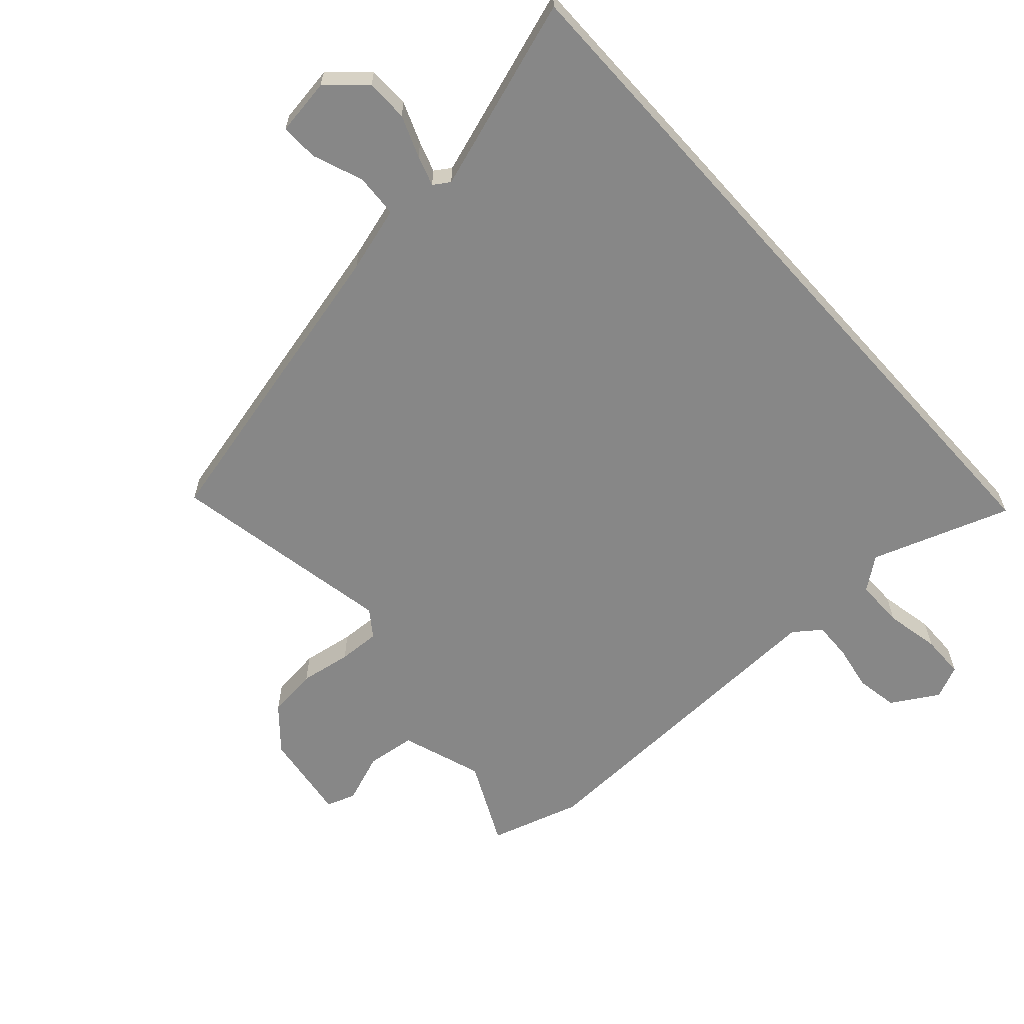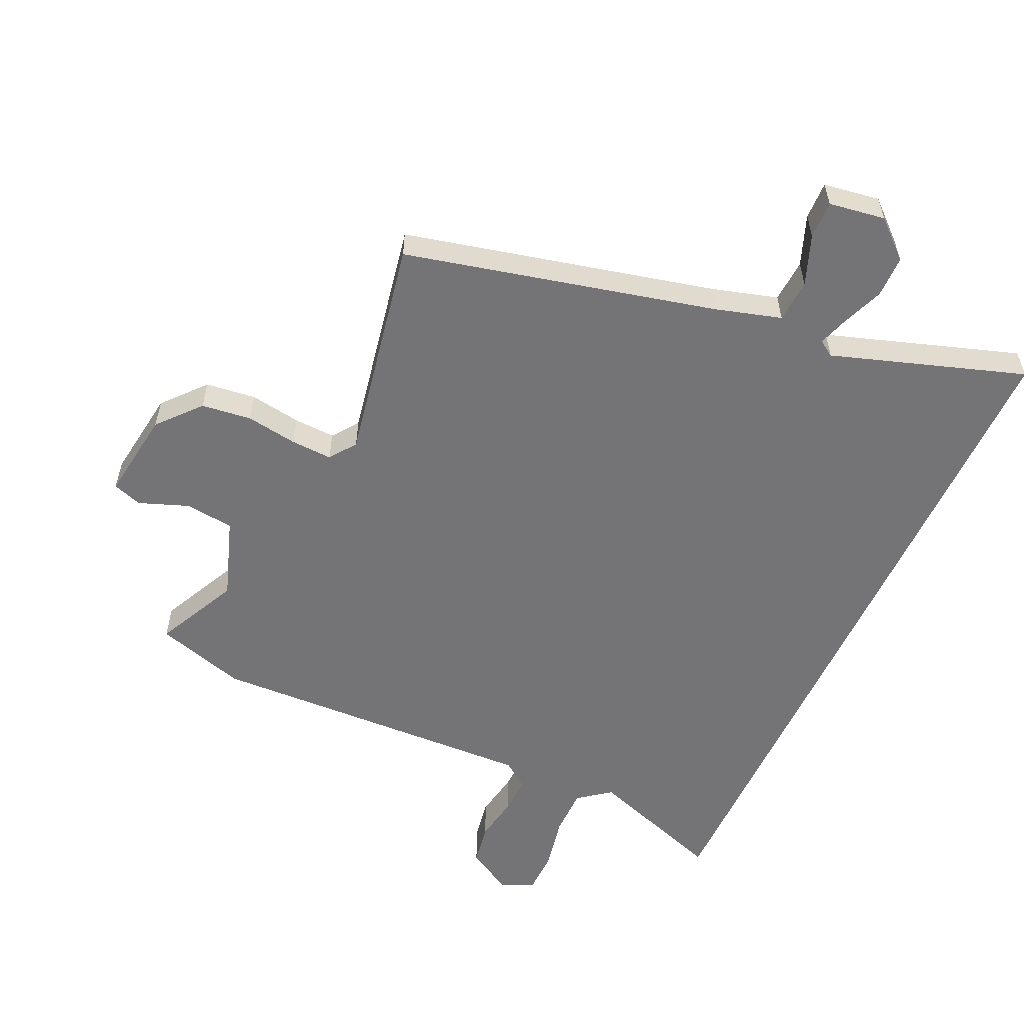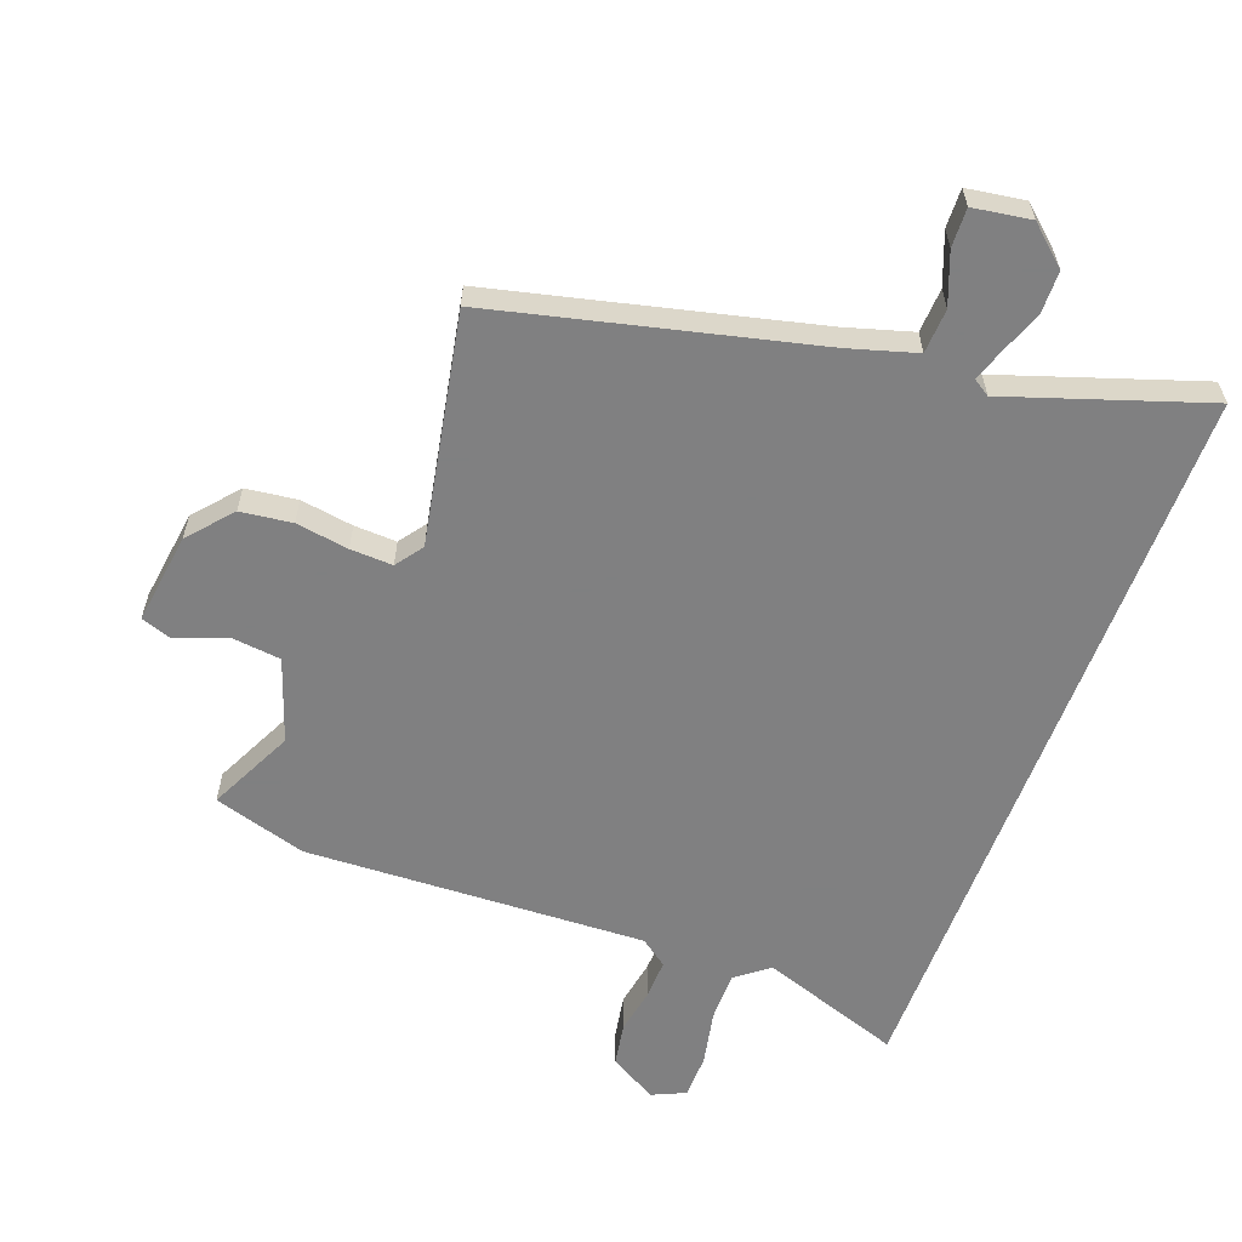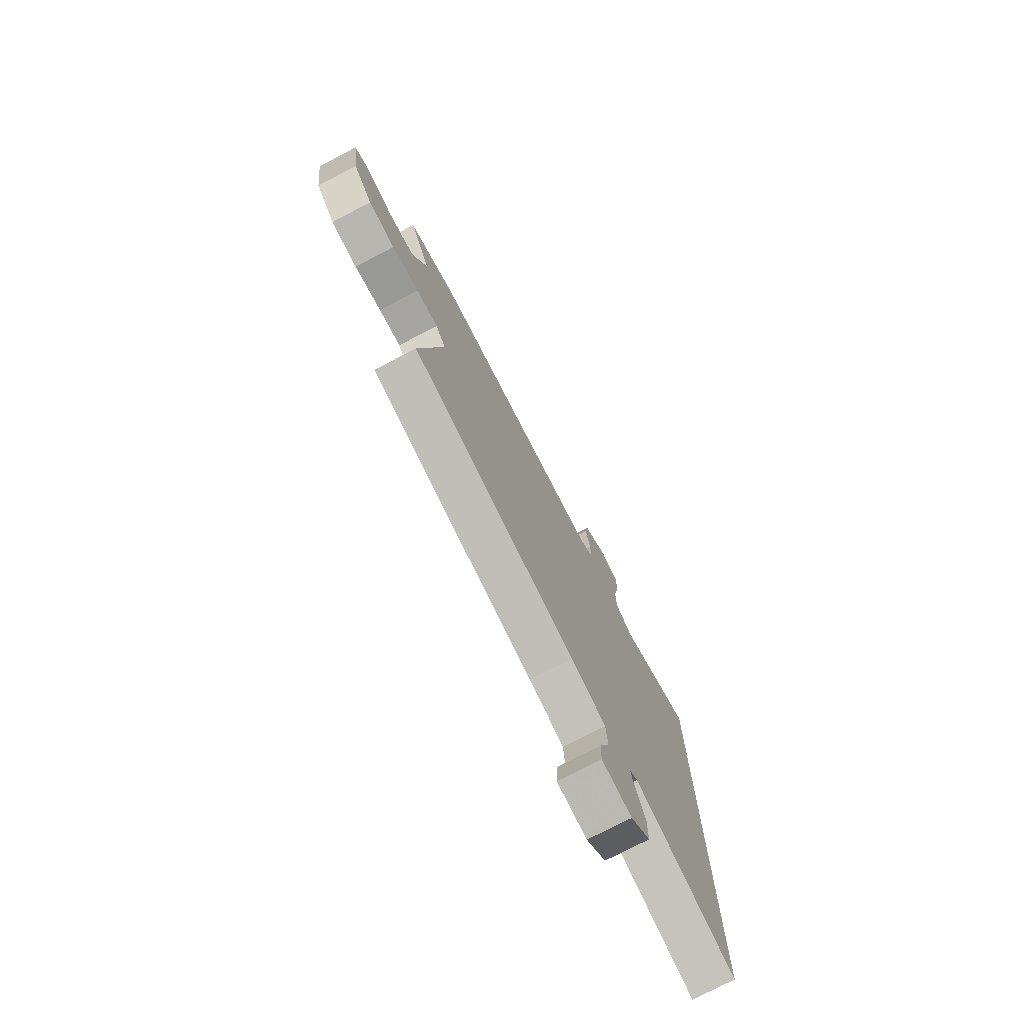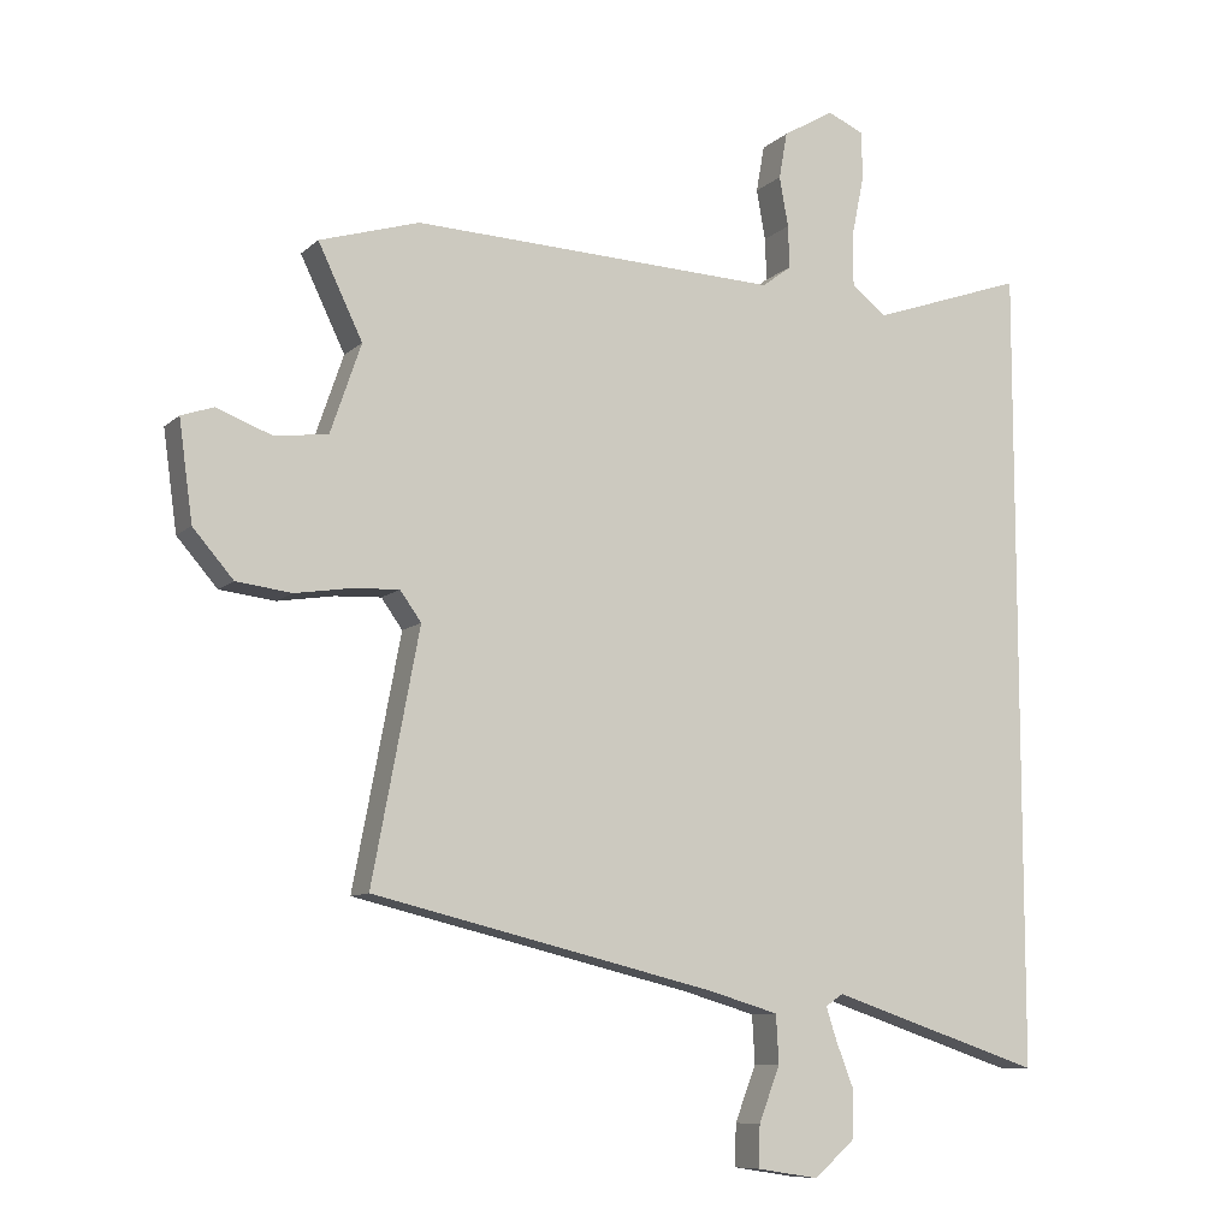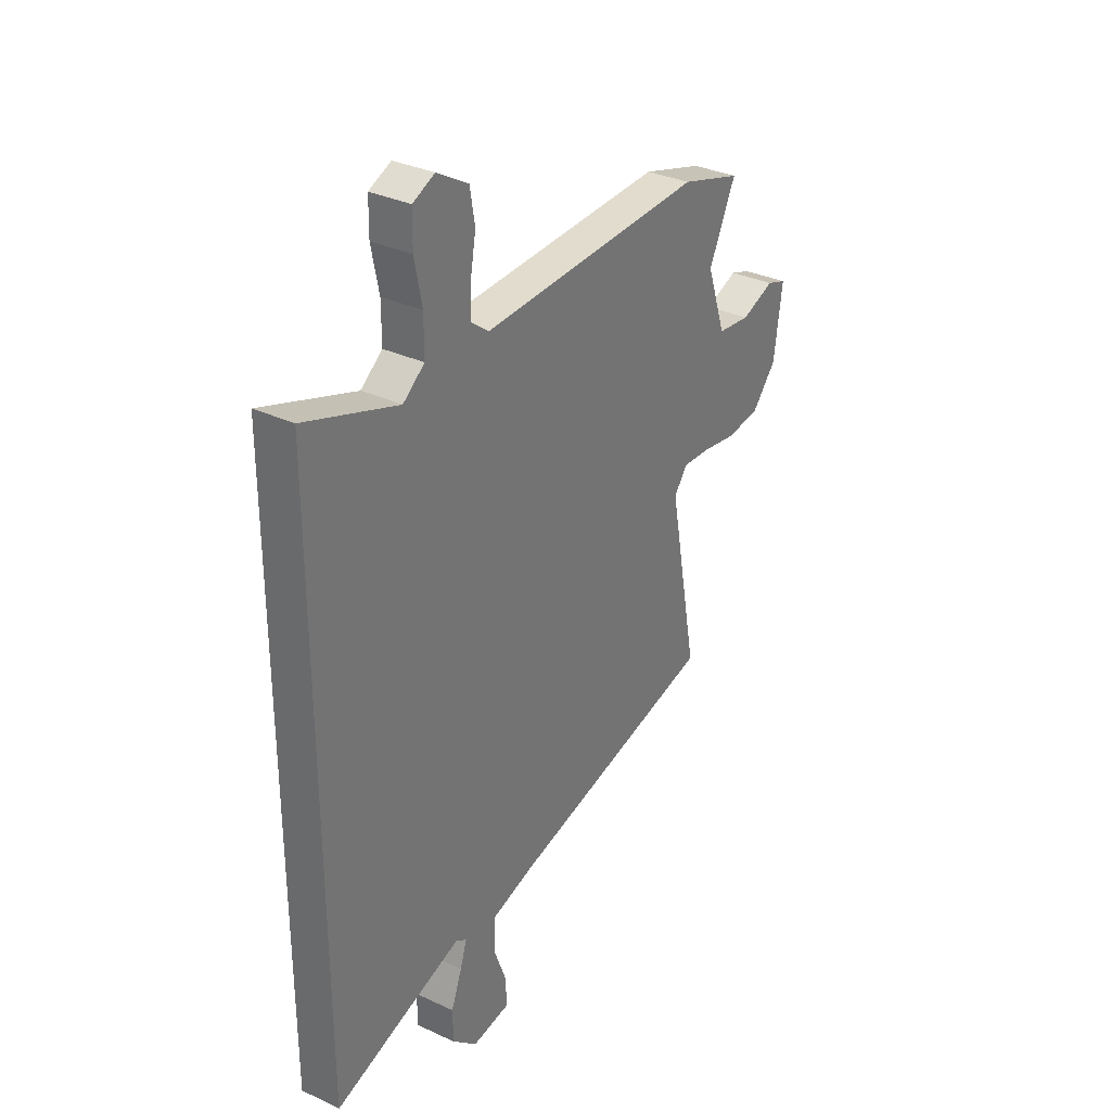
<metadata>
{"format":"obj","ext":"obj","renderer":"f3d","projection":"perspective","resolution":1024,"background":"white","views":[{"elev":-62.5,"azim":-138.1,"up":"+Y"},{"elev":-56.3,"azim":155.3,"up":"+Y"},{"elev":-60.0,"azim":159.7,"up":"+Y"},{"elev":-76.0,"azim":117.5,"up":"+Z"},{"elev":-9.2,"azim":154.3,"up":"+Z"},{"elev":32.5,"azim":-56.9,"up":"+Z"}]}
</metadata>
<code>
v 0.463 0.07 0.511
v 0.609 0.07 0.467
v 0.544 0.07 0.332
v 0.589 0.07 0.201
v 0.668 0.07 0.192
v 0.748 0.07 0.222
v 0.795 0.07 0.206
v 0.775 0.07 0.061
v 0.716 0.07 -0.007
v 0.635 0.07 -0.017
v 0.552 0.07 -0.004
v 0.485 0.07 -0.001
v 0.454 0.07 -0.044
v 0.523 0.07 -0.407
v 0.023 0.07 -0.527
v -0.083 0.07 -0.558
v -0.087 0.07 -0.628
v -0.056 0.07 -0.709
v -0.054 0.07 -0.77
v -0.145 0.07 -0.784
v -0.205 0.07 -0.731
v -0.206 0.07 -0.663
v -0.18 0.07 -0.596
v -0.164 0.07 -0.547
v -0.19 0.07 -0.53
v -0.5 0.07 -0.633
v -0.5 0.07 0.545
v -0.277 0.07 0.468
v -0.225 0.07 0.508
v -0.225 0.07 0.586
v -0.243 0.07 0.674
v -0.242 0.07 0.744
v -0.189 0.07 0.768
v -0.114 0.07 0.724
v -0.102 0.07 0.656
v -0.115 0.07 0.583
v -0.117 0.07 0.521
v -0.074 0.07 0.489
v 0.463 0 0.511
v 0.609 0 0.467
v 0.544 0 0.332
v 0.589 0 0.201
v 0.668 0 0.192
v 0.748 0 0.222
v 0.795 0 0.206
v 0.775 0 0.061
v 0.716 0 -0.007
v 0.635 0 -0.017
v 0.552 0 -0.004
v 0.485 0 -0.001
v 0.454 0 -0.044
v 0.523 0 -0.407
v 0.023 0 -0.527
v -0.083 0 -0.558
v -0.087 0 -0.628
v -0.056 0 -0.709
v -0.054 0 -0.77
v -0.145 0 -0.784
v -0.205 0 -0.731
v -0.206 0 -0.663
v -0.18 0 -0.596
v -0.164 0 -0.547
v -0.19 0 -0.53
v -0.5 0 -0.633
v -0.5 0 0.545
v -0.277 0 0.468
v -0.225 0 0.508
v -0.225 0 0.586
v -0.243 0 0.674
v -0.242 0 0.744
v -0.189 0 0.768
v -0.114 0 0.724
v -0.102 0 0.656
v -0.115 0 0.583
v -0.117 0 0.521
v -0.074 0 0.489
f 34 35 36
f 33 34 36
f 32 33 36
f 31 32 36
f 30 31 36
f 29 30 36 37
f 28 29 37 38
f 25 26 27 28
f 1 2 3
f 38 1 3
f 28 38 3
f 25 28 3
f 24 25 3
f 21 22 23
f 20 21 23
f 19 20 23
f 18 19 23
f 17 18 23
f 16 17 23 24
f 13 14 15
f 24 3 4
f 16 24 4
f 15 16 4
f 13 15 4
f 12 13 4
f 9 10 11
f 8 9 11
f 7 8 11
f 6 7 11
f 5 6 11
f 4 5 11 12
f 74 73 72
f 74 72 71
f 74 71 70
f 74 70 69
f 74 69 68
f 75 74 68 67
f 76 75 67 66
f 66 65 64 63
f 41 40 39
f 41 39 76
f 41 76 66
f 41 66 63
f 41 63 62
f 61 60 59
f 61 59 58
f 61 58 57
f 61 57 56
f 61 56 55
f 62 61 55 54
f 53 52 51
f 42 41 62
f 42 62 54
f 42 54 53
f 42 53 51
f 42 51 50
f 49 48 47
f 49 47 46
f 49 46 45
f 49 45 44
f 49 44 43
f 50 49 43 42
f 1 39 40 2
f 2 40 41 3
f 3 41 42 4
f 4 42 43 5
f 5 43 44 6
f 6 44 45 7
f 7 45 46 8
f 8 46 47 9
f 9 47 48 10
f 10 48 49 11
f 11 49 50 12
f 12 50 51 13
f 13 51 52 14
f 14 52 53 15
f 15 53 54 16
f 16 54 55 17
f 17 55 56 18
f 18 56 57 19
f 19 57 58 20
f 20 58 59 21
f 21 59 60 22
f 22 60 61 23
f 23 61 62 24
f 24 62 63 25
f 25 63 64 26
f 26 64 65 27
f 27 65 66 28
f 28 66 67 29
f 29 67 68 30
f 30 68 69 31
f 31 69 70 32
f 32 70 71 33
f 33 71 72 34
f 34 72 73 35
f 35 73 74 36
f 36 74 75 37
f 37 75 76 38
f 38 76 39 1

</code>
